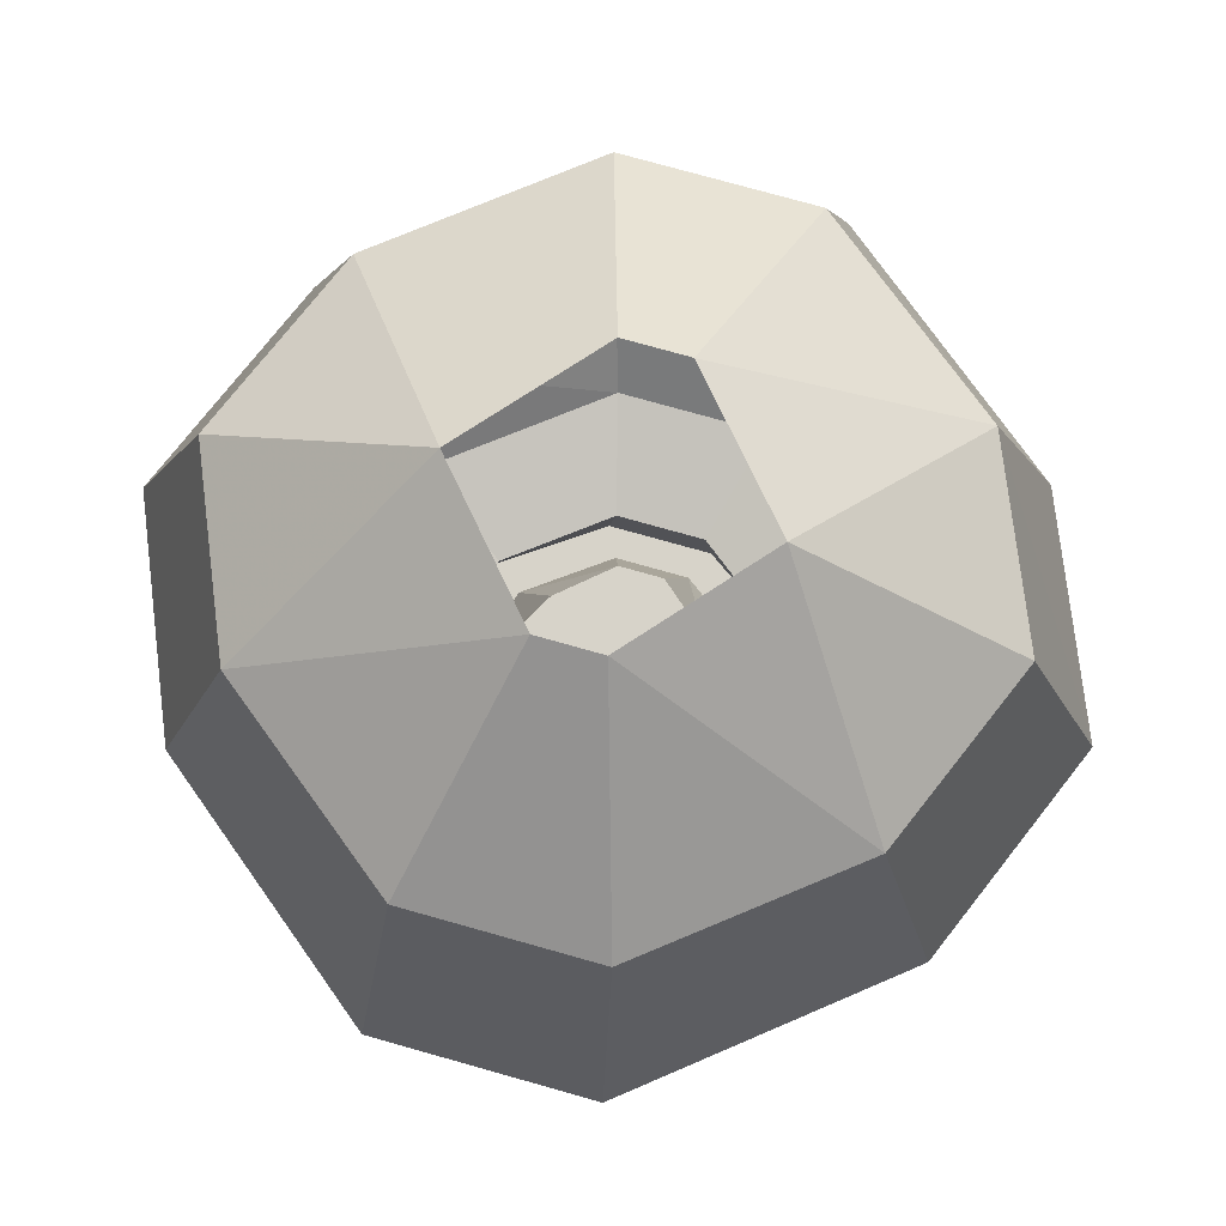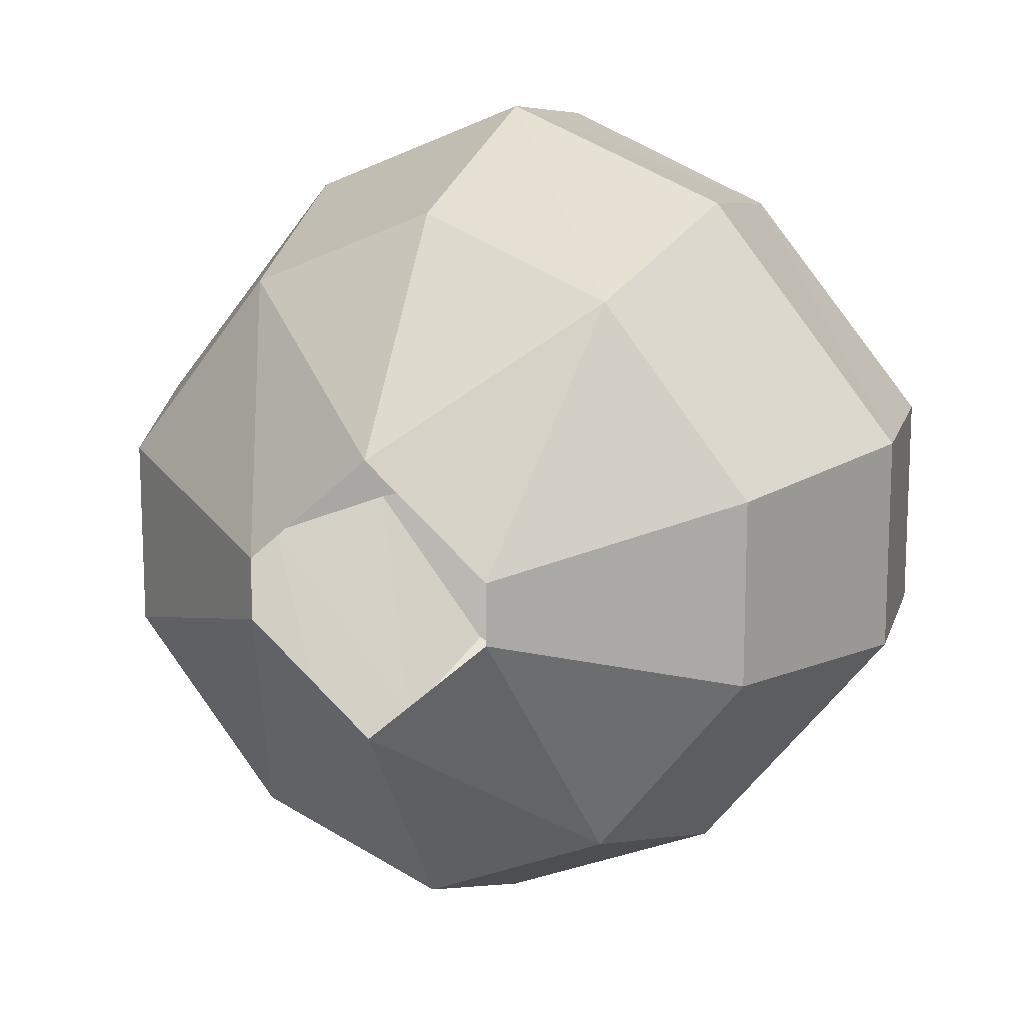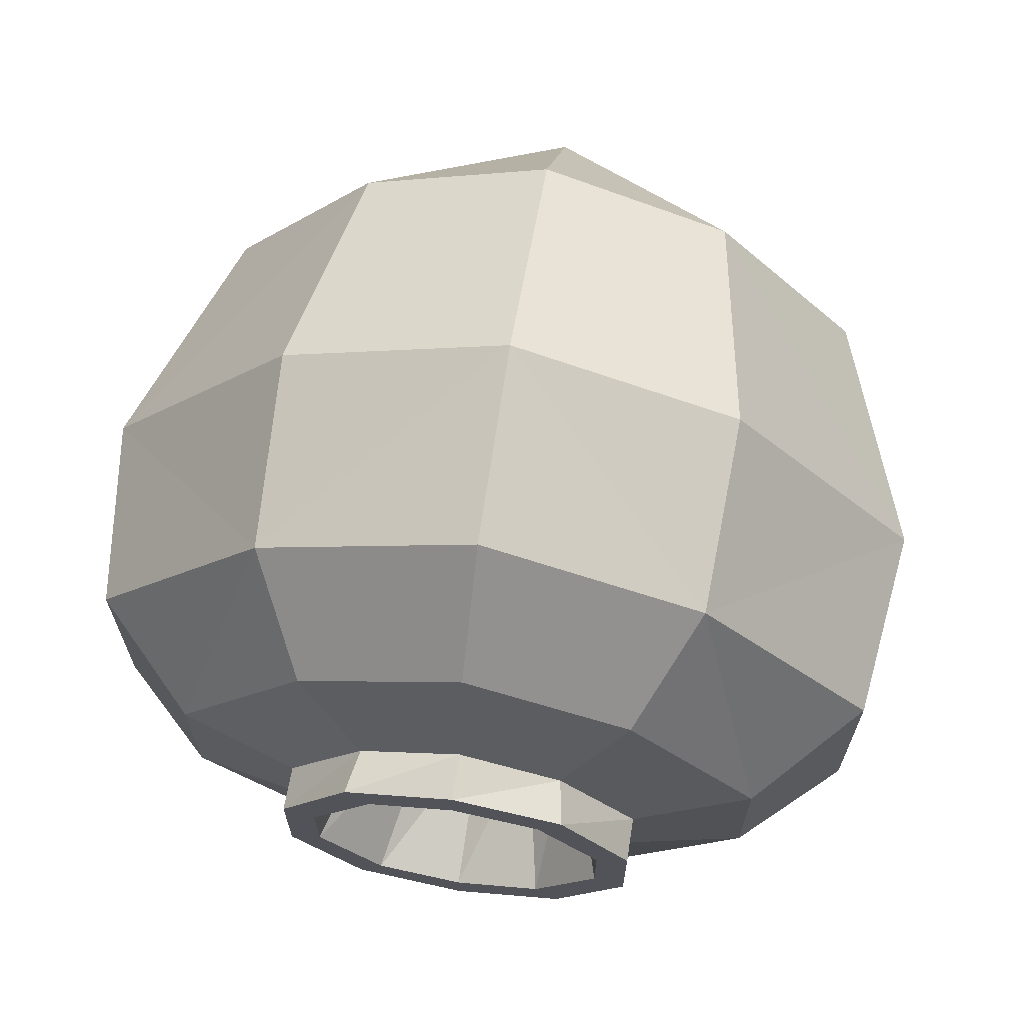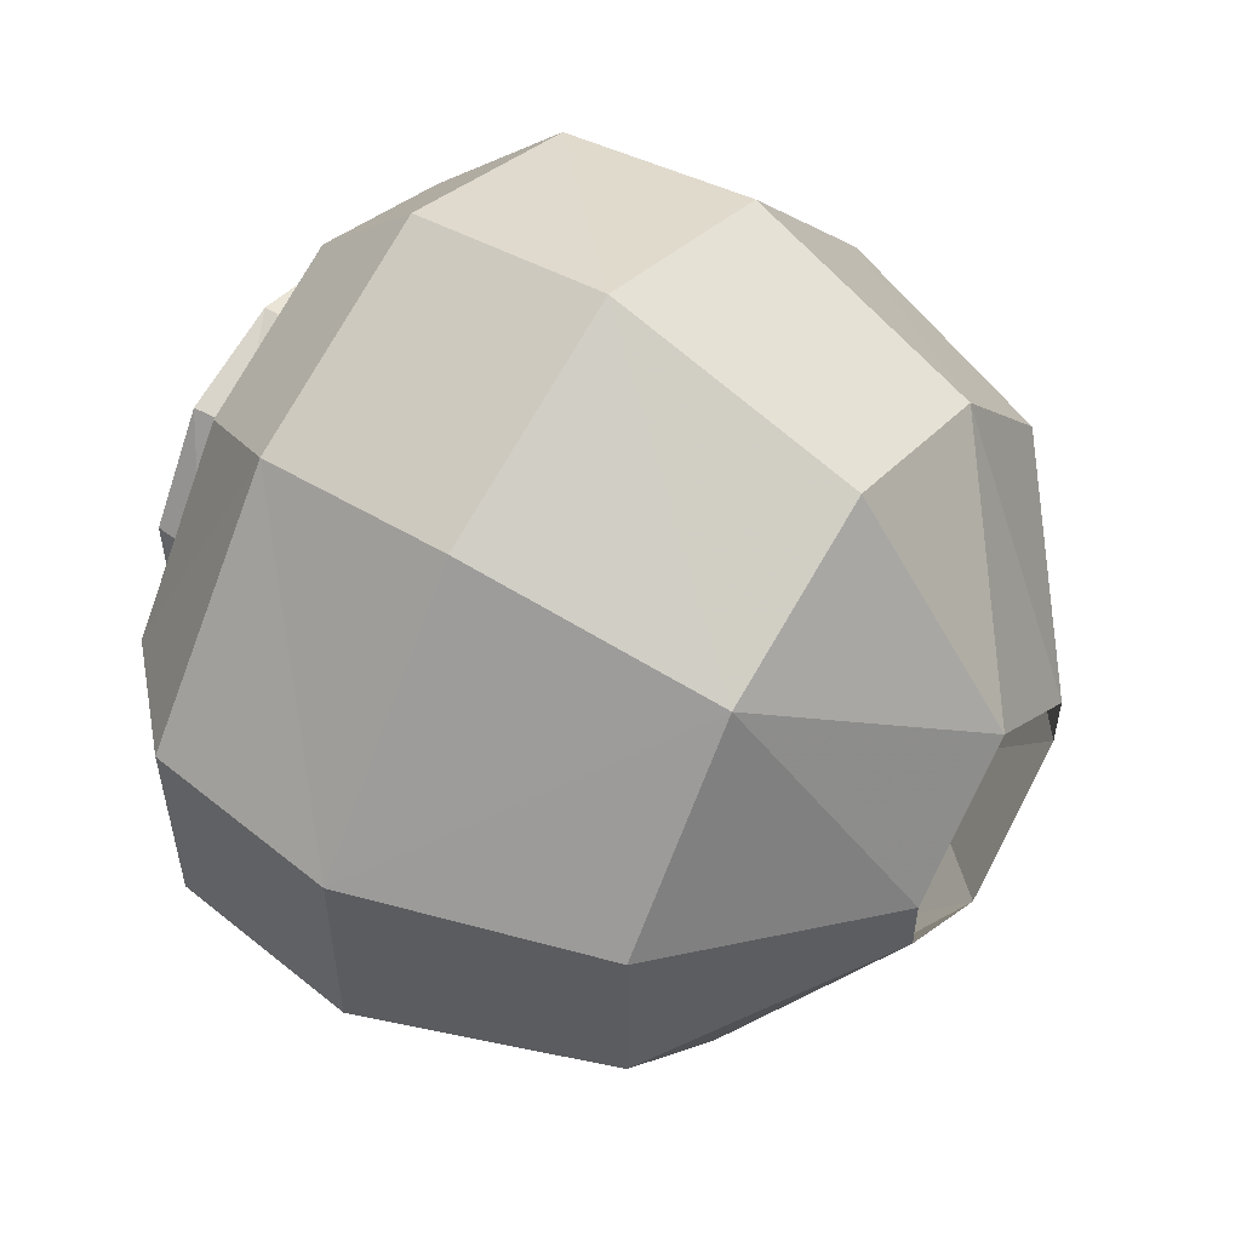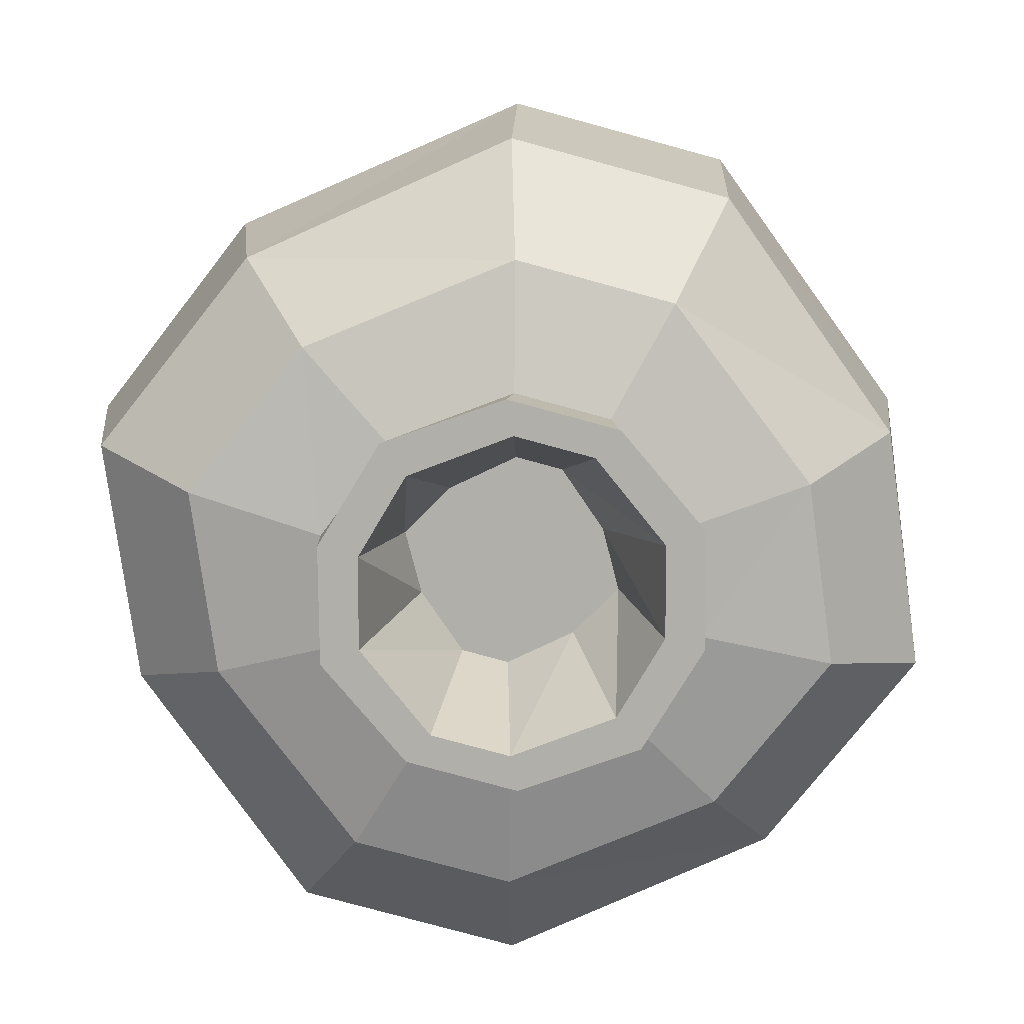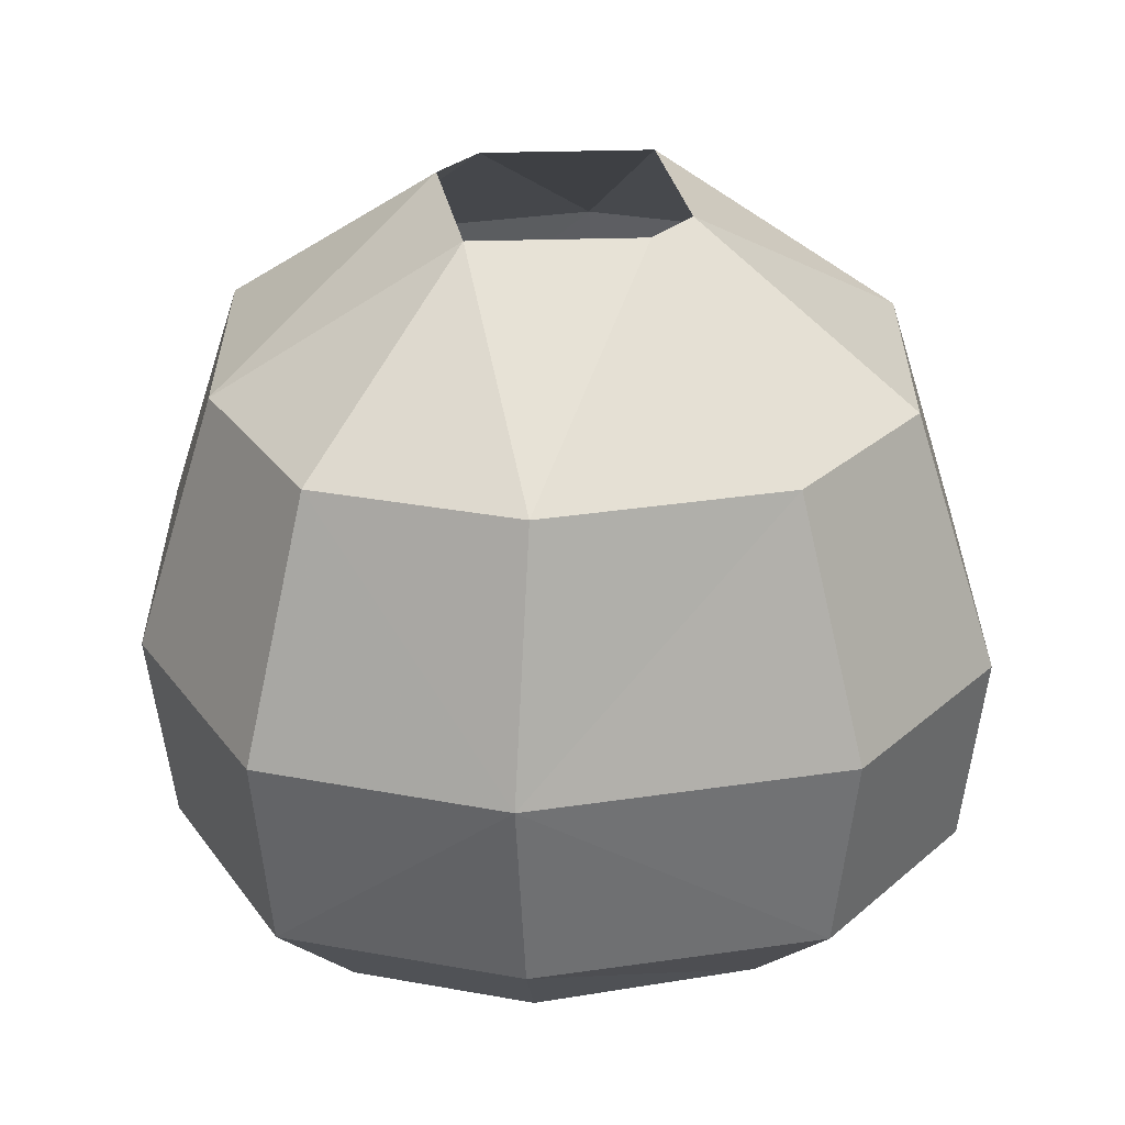
<metadata>
{"format":"obj","ext":"obj","renderer":"f3d","projection":"perspective","resolution":1024,"background":"white","views":[{"elev":76.2,"azim":-74.3,"up":"+Y"},{"elev":14.0,"azim":-158.6,"up":"+Z"},{"elev":67.8,"azim":8.8,"up":"+Z"},{"elev":55.1,"azim":123.7,"up":"+Z"},{"elev":-78.0,"azim":74.7,"up":"+Y"},{"elev":29.4,"azim":-141.6,"up":"+Y"}]}
</metadata>
<code>
v 0.1797 -0.7266 0.04688
v 0.1016 -0.7266 0.1484
v 0.1094 -0.7734 0.1562
v 0.1797 -0.7734 0.05469
v 0.1797 -0.7266 -0.04688
v 0.2969 -0.6953 -0.07812
v 0.2969 -0.6953 0.07812
v 0.1641 -0.6953 0.25
v 0 -0.7266 0.1875
v 0 -0.7734 0.1875
v 0 -0.7734 0.1484
v 0.08594 -0.7734 0.125
v 0.1484 -0.7734 0.03906
v 0.1484 -0.7734 -0.03906
v 0.1797 -0.7734 -0.05469
v 0.1016 -0.7266 -0.1484
v 0.1641 -0.6953 -0.25
v 0.2188 -0.5938 -0.3281
v 0.3984 -0.5938 -0.1094
v 0.3984 -0.5938 0.1094
v 0.2188 -0.5938 0.3281
v 0 -0.6953 0.3203
v -0.1641 -0.6953 0.25
v -0.1016 -0.7266 0.1484
v -0.1094 -0.7734 0.1562
v -0.08594 -0.7734 0.125
v -0.05469 -0.6172 0.07812
v 0 -0.6172 0.1094
v 0.05469 -0.6172 0.07812
v 0.1016 -0.6172 0.02344
v 0.1016 -0.6172 -0.02344
v 0.08594 -0.7734 -0.125
v 0.1094 -0.7734 -0.1562
v 0 -0.7266 -0.1875
v 0 -0.6953 -0.3203
v 0 -0.5938 -0.4219
v 0.2266 -0.3984 -0.3516
v 0.4219 -0.3984 -0.1094
v 0.4219 -0.3984 0.1094
v 0.2266 -0.3984 0.3516
v 0 -0.3984 0.4453
v 0 -0.5938 0.4219
v -0.2188 -0.5938 0.3281
v -0.2969 -0.6953 0.07812
v -0.1797 -0.7266 0.04688
v -0.1797 -0.7734 0.05469
v -0.1484 -0.7734 0.03906
v -0.1016 -0.6172 0.02344
v 0 -0.6172 0
v 0.05469 -0.6172 -0.07812
v 0 -0.7734 -0.1484
v 0 -0.7734 -0.1875
v -0.1016 -0.7266 -0.1484
v -0.1641 -0.6953 -0.25
v -0.2188 -0.5938 -0.3281
v -0.2266 -0.3984 -0.3516
v 0 -0.3984 -0.4453
v 0 -0.1562 -0.3594
v 0.1875 -0.1562 -0.2812
v 0.3359 -0.1562 -0.09375
v 0.3359 -0.1562 0.09375
v 0.1875 -0.1562 0.2812
v 0 -0.1562 0.3594
v -0.1875 -0.1562 0.2812
v -0.2266 -0.3984 0.3516
v -0.1094 -0.7734 -0.1562
v -0.1797 -0.7266 -0.04688
v -0.2969 -0.6953 -0.07812
v -0.3984 -0.5938 -0.1094
v -0.4219 -0.3984 -0.1094
v -0.3359 -0.1562 -0.09375
v -0.1875 -0.1562 -0.2812
v -0.1797 -0.7734 -0.05469
v -0.3984 -0.5938 0.1094
v -0.4219 -0.3984 0.1094
v -0.3359 -0.1562 0.09375
v -0.125 0 0.03125
v -0.125 0 -0.03125
v 0 0 -0.1406
v 0.125 0 -0.03125
v 0.125 0 0.03125
v 0 0 0.1406
v -0.1484 -0.7734 -0.03906
v -0.1016 -0.6172 -0.02344
v -0.05469 -0.6172 -0.07812
v 0 -0.6172 -0.1094
v -0.08594 -0.7734 -0.125
f 1 2 3
f 1 3 4
f 1 4 5
f 2 9 10
f 2 10 3
f 4 15 5
f 5 15 16
f 9 24 25
f 9 25 10
f 15 33 16
f 24 45 46
f 24 46 25
f 34 52 53
f 52 66 53
f 53 66 67
f 66 73 67
f 67 73 45
f 71 76 77
f 71 77 78
f 71 78 72
f 72 78 79
f 72 79 58
f 59 80 60
f 60 80 61
f 61 80 81
f 61 81 62
f 62 81 82
f 62 82 63
f 63 82 64
f 64 82 77
f 64 77 76
f 73 46 45
f 1 5 6
f 1 6 7
f 1 7 8
f 1 8 2
f 2 8 9
f 5 16 17
f 5 17 6
f 8 22 9
f 9 22 23
f 9 23 24
f 16 33 34
f 18 37 19
f 19 37 38
f 19 38 39
f 19 39 20
f 20 39 21
f 21 39 40
f 21 40 41
f 21 41 42
f 23 44 45
f 23 45 24
f 33 52 34
f 34 53 54
f 34 54 35
f 36 55 56
f 36 56 57
f 37 57 58
f 37 58 59
f 41 65 43
f 41 43 42
f 53 67 54
f 54 67 68
f 55 69 56
f 56 69 70
f 67 45 44
f 67 44 68
f 69 74 75
f 69 75 70
f 65 75 43
f 43 75 74
f 3 10 11
f 3 11 12
f 3 12 4
f 4 12 13
f 4 13 14
f 4 14 15
f 6 17 18
f 6 18 19
f 6 19 7
f 7 19 20
f 7 20 21
f 7 21 8
f 8 21 22
f 10 25 26
f 10 26 11
f 14 32 33
f 14 33 15
f 16 34 17
f 17 34 35
f 17 35 18
f 18 35 36
f 18 36 37
f 21 42 22
f 22 42 43
f 22 43 23
f 23 43 44
f 25 46 47
f 25 47 26
f 32 51 52
f 32 52 33
f 35 54 55
f 35 55 36
f 36 57 37
f 54 68 55
f 55 68 69
f 68 44 74
f 68 74 69
f 43 74 44
f 46 73 47
f 47 73 83
f 51 87 66
f 51 66 52
f 73 66 87
f 73 87 83
f 11 26 27
f 11 27 28
f 11 28 12
f 12 28 29
f 12 29 13
f 13 29 30
f 13 30 14
f 14 30 31
f 14 31 32
f 26 47 48
f 26 48 27
f 31 50 32
f 32 50 51
f 47 83 84
f 47 84 48
f 50 86 51
f 51 86 87
f 83 87 85
f 83 85 84
f 86 85 87
f 27 48 49
f 27 49 28
f 28 49 29
f 29 49 30
f 30 49 31
f 31 49 50
f 48 84 49
f 49 84 85
f 49 85 86
f 49 86 50
f 37 59 60
f 37 60 38
f 38 60 39
f 39 60 61
f 39 61 62
f 39 62 40
f 40 62 41
f 41 62 63
f 41 63 64
f 41 64 65
f 56 70 71
f 56 71 72
f 56 72 58
f 56 58 57
f 70 75 71
f 71 75 76
f 58 79 59
f 59 79 80
f 64 76 75
f 64 75 65

</code>
